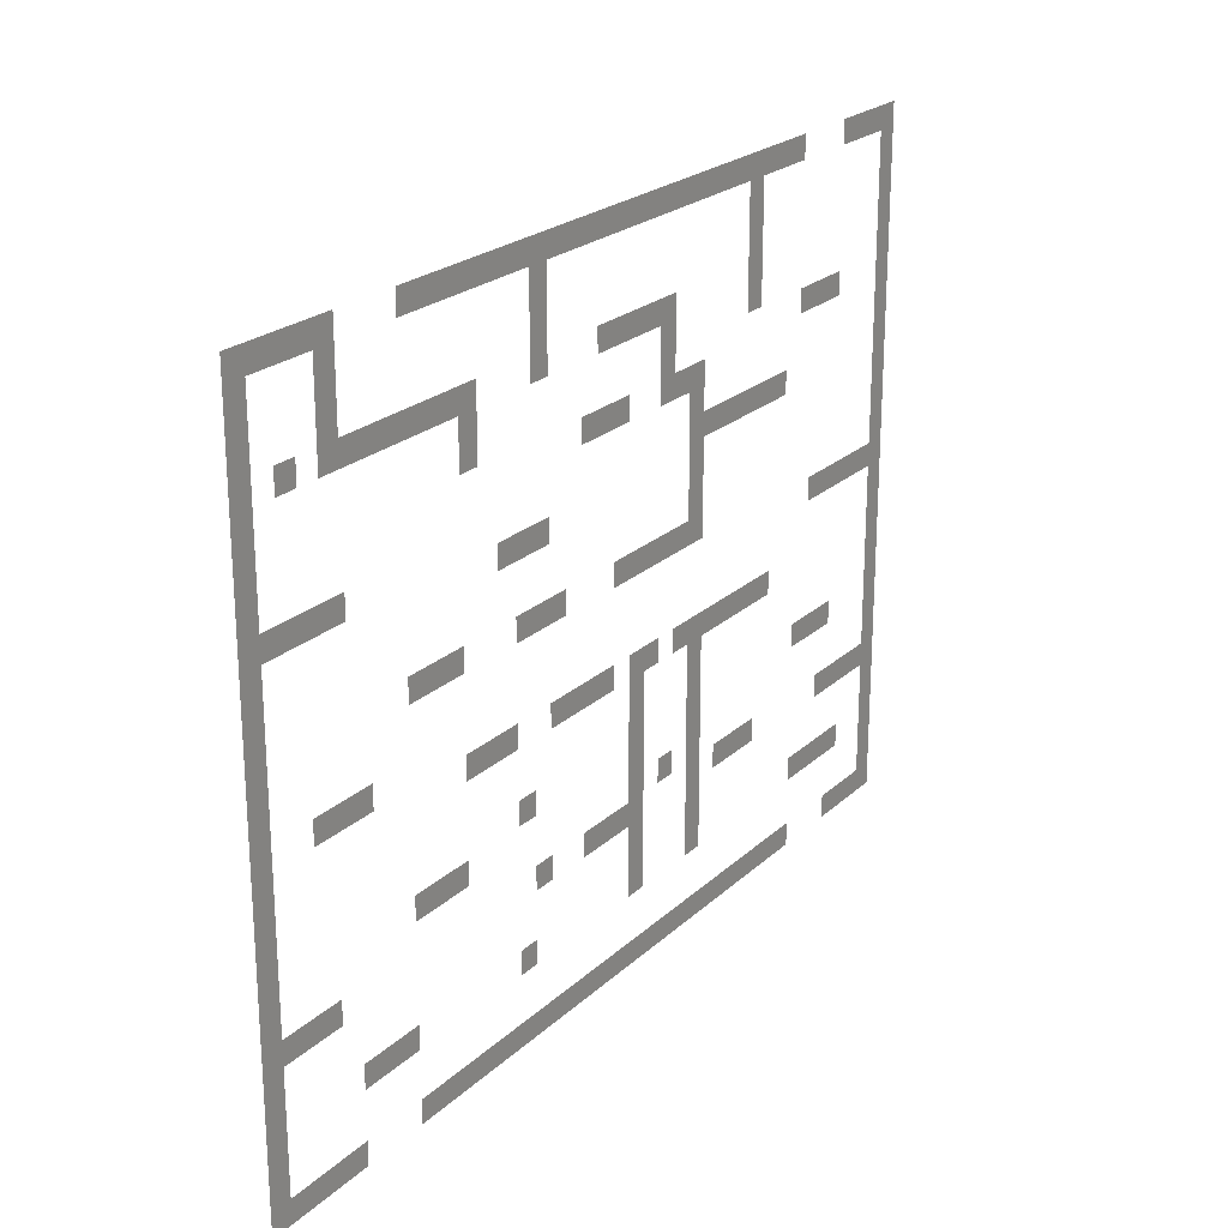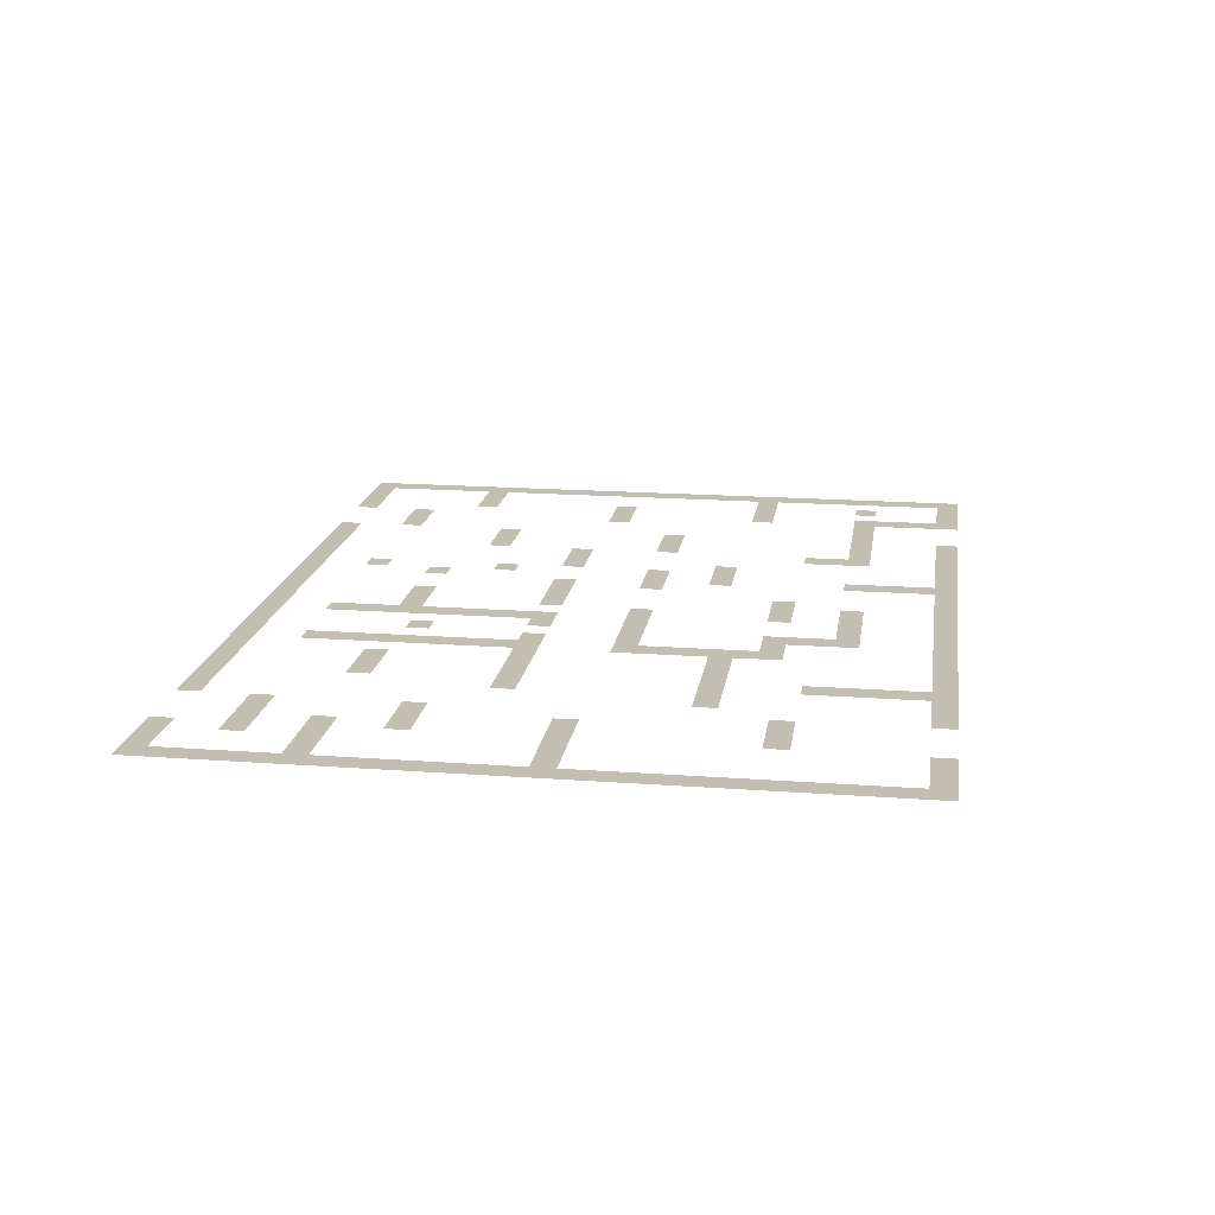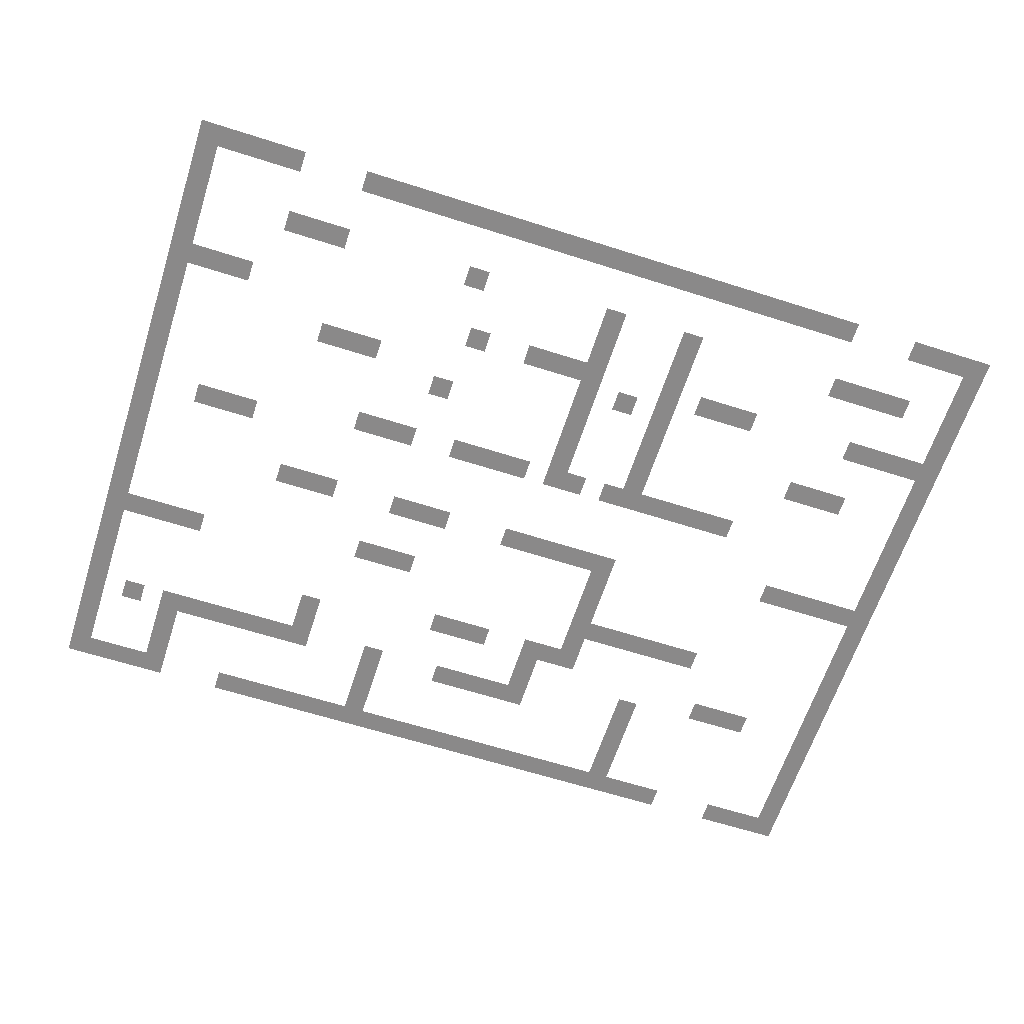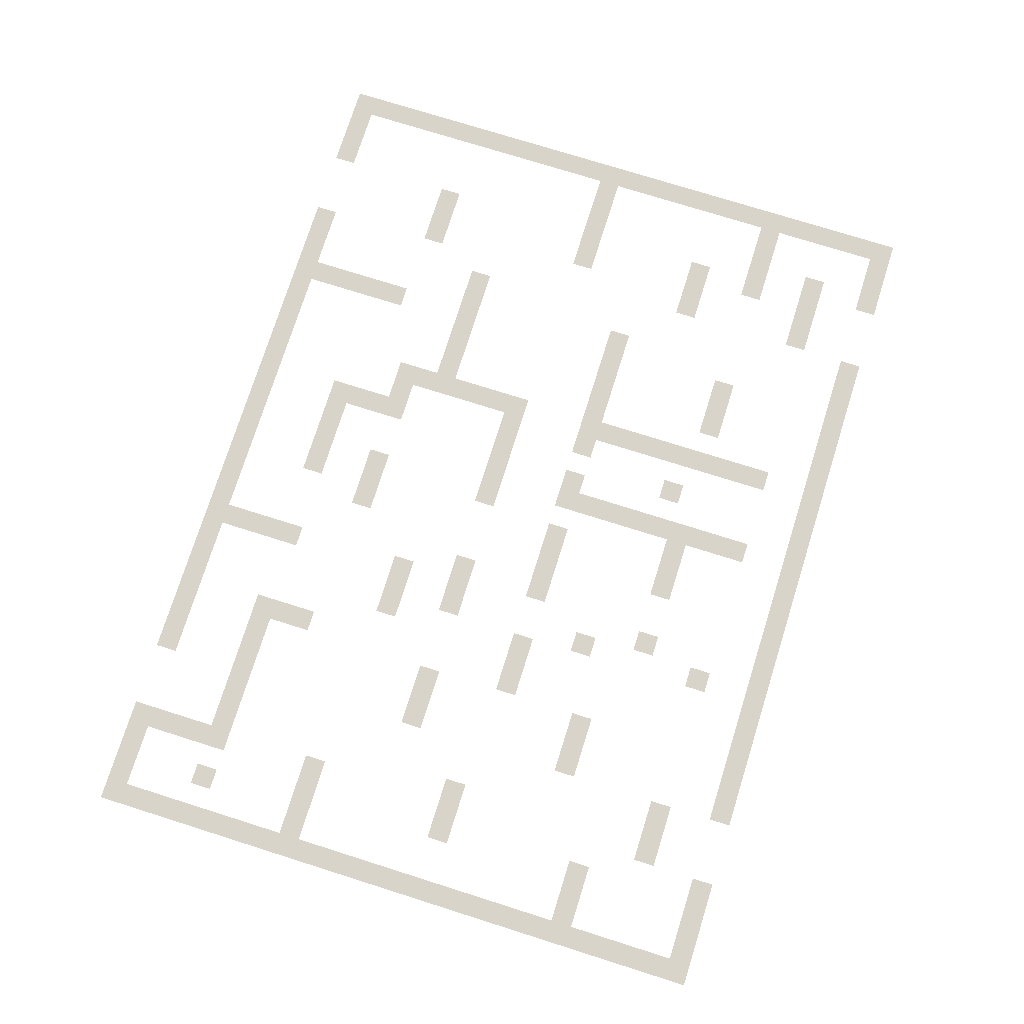
<metadata>
{"format":"obj","ext":"obj","renderer":"f3d","projection":"perspective","resolution":1024,"background":"white","views":[{"elev":22.8,"azim":-56.4,"up":"+Y"},{"elev":17.4,"azim":98.4,"up":"+Z"},{"elev":-63.3,"azim":-17.9,"up":"+Z"},{"elev":75.4,"azim":-72.5,"up":"+Z"}]}
</metadata>
<code>
v 0 -2400 0
v -80 -2400 0
v -80 -2320 0
v 0 -2320 0
v -160 -2400 0
v -160 -2320 0
v -240 -2400 0
v -240 -2320 0
v -320 -2400 0
v -320 -2320 0
v -560 -2400 0
v -640 -2400 0
v -640 -2320 0
v -560 -2320 0
v -720 -2400 0
v -720 -2320 0
v -800 -2400 0
v -800 -2320 0
v -880 -2400 0
v -880 -2320 0
v -960 -2400 0
v -960 -2320 0
v -1040 -2400 0
v -1040 -2320 0
v -1120 -2400 0
v -1120 -2320 0
v -1200 -2400 0
v -1200 -2320 0
v -1280 -2400 0
v -1280 -2320 0
v -1360 -2400 0
v -1360 -2320 0
v -1440 -2400 0
v -1440 -2320 0
v -1520 -2400 0
v -1520 -2320 0
v -1600 -2400 0
v -1600 -2320 0
v -1680 -2400 0
v -1680 -2320 0
v -1760 -2400 0
v -1760 -2320 0
v -1840 -2400 0
v -1840 -2320 0
v -1920 -2400 0
v -1920 -2320 0
v -2000 -2400 0
v -2000 -2320 0
v -2080 -2400 0
v -2080 -2320 0
v -2160 -2400 0
v -2160 -2320 0
v -2240 -2400 0
v -2240 -2320 0
v -2320 -2400 0
v -2320 -2320 0
v -2400 -2400 0
v -2400 -2320 0
v -2480 -2400 0
v -2480 -2320 0
v -2560 -2400 0
v -2560 -2320 0
v -2800 -2400 0
v -2880 -2400 0
v -2880 -2320 0
v -2800 -2320 0
v -2960 -2400 0
v -2960 -2320 0
v -3040 -2400 0
v -3040 -2320 0
v -3120 -2400 0
v -3120 -2320 0
v -3200 -2400 0
v -3200 -2320 0
v -80 -2240 0
v 0 -2240 0
v -3200 -2240 0
v -3120 -2240 0
v -80 -2160 0
v 0 -2160 0
v -3200 -2160 0
v -3120 -2160 0
v -80 -2080 0
v 0 -2080 0
v -240 -2160 0
v -320 -2160 0
v -320 -2080 0
v -240 -2080 0
v -400 -2160 0
v -400 -2080 0
v -480 -2160 0
v -480 -2080 0
v -560 -2160 0
v -560 -2080 0
v -1120 -2160 0
v -1200 -2160 0
v -1200 -2080 0
v -1120 -2080 0
v -1440 -2160 0
v -1520 -2160 0
v -1520 -2080 0
v -1440 -2080 0
v -2000 -2160 0
v -2080 -2160 0
v -2080 -2080 0
v -2000 -2080 0
v -2560 -2160 0
v -2640 -2160 0
v -2640 -2080 0
v -2560 -2080 0
v -2720 -2160 0
v -2720 -2080 0
v -2800 -2160 0
v -2800 -2080 0
v -3200 -2080 0
v -3120 -2080 0
v -80 -2000 0
v 0 -2000 0
v -1200 -2000 0
v -1120 -2000 0
v -1520 -2000 0
v -1440 -2000 0
v -3200 -2000 0
v -3120 -2000 0
v -80 -1920 0
v 0 -1920 0
v -1200 -1920 0
v -1120 -1920 0
v -1520 -1920 0
v -1440 -1920 0
v -3200 -1920 0
v -3120 -1920 0
v -80 -1840 0
v 0 -1840 0
v -160 -1920 0
v -160 -1840 0
v -240 -1920 0
v -240 -1840 0
v -320 -1920 0
v -320 -1840 0
v -400 -1920 0
v -400 -1840 0
v -800 -1920 0
v -880 -1920 0
v -880 -1840 0
v -800 -1840 0
v -960 -1920 0
v -960 -1840 0
v -1040 -1920 0
v -1040 -1840 0
v -1200 -1840 0
v -1120 -1840 0
v -1520 -1840 0
v -1440 -1840 0
v -1600 -1920 0
v -1600 -1840 0
v -1680 -1920 0
v -1680 -1840 0
v -1760 -1920 0
v -1760 -1840 0
v -1920 -1920 0
v -2000 -1920 0
v -2000 -1840 0
v -1920 -1840 0
v -2880 -1920 0
v -2960 -1920 0
v -2960 -1840 0
v -2880 -1840 0
v -3040 -1920 0
v -3040 -1840 0
v -3120 -1840 0
v -3200 -1840 0
v -80 -1760 0
v 0 -1760 0
v -1200 -1760 0
v -1120 -1760 0
v -1280 -1840 0
v -1360 -1840 0
v -1360 -1760 0
v -1280 -1760 0
v -1520 -1760 0
v -1440 -1760 0
v -3200 -1760 0
v -3120 -1760 0
v -80 -1680 0
v 0 -1680 0
v -1200 -1680 0
v -1120 -1680 0
v -1520 -1680 0
v -1440 -1680 0
v -2320 -1760 0
v -2400 -1760 0
v -2400 -1680 0
v -2320 -1680 0
v -2480 -1760 0
v -2480 -1680 0
v -2560 -1760 0
v -2560 -1680 0
v -3200 -1680 0
v -3120 -1680 0
v -80 -1600 0
v 0 -1600 0
v -320 -1680 0
v -400 -1680 0
v -400 -1600 0
v -320 -1600 0
v -480 -1680 0
v -480 -1600 0
v -560 -1680 0
v -560 -1600 0
v -1200 -1600 0
v -1120 -1600 0
v -1520 -1600 0
v -1440 -1600 0
v -2000 -1680 0
v -2080 -1680 0
v -2080 -1600 0
v -2000 -1600 0
v -3200 -1600 0
v -3120 -1600 0
v -80 -1520 0
v 0 -1520 0
v -1200 -1520 0
v -1120 -1520 0
v -1520 -1520 0
v -1440 -1520 0
v -3200 -1520 0
v -3120 -1520 0
v -80 -1440 0
v 0 -1440 0
v -1200 -1440 0
v -1120 -1440 0
v -1520 -1440 0
v -1440 -1440 0
v -3200 -1440 0
v -3120 -1440 0
v -80 -1360 0
v 0 -1360 0
v -720 -1440 0
v -800 -1440 0
v -800 -1360 0
v -720 -1360 0
v -880 -1440 0
v -880 -1360 0
v -960 -1440 0
v -960 -1360 0
v -1040 -1440 0
v -1040 -1360 0
v -1120 -1360 0
v -1200 -1360 0
v -1280 -1440 0
v -1280 -1360 0
v -1360 -1440 0
v -1440 -1360 0
v -1360 -1360 0
v -1520 -1360 0
v -1600 -1440 0
v -1680 -1440 0
v -1680 -1360 0
v -1600 -1360 0
v -1760 -1440 0
v -1760 -1360 0
v -1840 -1440 0
v -1840 -1360 0
v -1920 -1440 0
v -1920 -1360 0
v -2080 -1440 0
v -2160 -1440 0
v -2160 -1360 0
v -2080 -1360 0
v -2240 -1440 0
v -2240 -1360 0
v -2320 -1440 0
v -2320 -1360 0
v -3200 -1360 0
v -3120 -1360 0
v -80 -1280 0
v 0 -1280 0
v -2720 -1360 0
v -2800 -1360 0
v -2800 -1280 0
v -2720 -1280 0
v -2880 -1360 0
v -2880 -1280 0
v -2960 -1360 0
v -2960 -1280 0
v -3200 -1280 0
v -3120 -1280 0
v -80 -1200 0
v 0 -1200 0
v -3200 -1200 0
v -3120 -1200 0
v -80 -1120 0
v 0 -1120 0
v -160 -1200 0
v -160 -1120 0
v -240 -1200 0
v -240 -1120 0
v -320 -1200 0
v -320 -1120 0
v -400 -1200 0
v -400 -1120 0
v -480 -1200 0
v -480 -1120 0
v -3200 -1120 0
v -3120 -1120 0
v -80 -1040 0
v 0 -1040 0
v -1120 -1120 0
v -1200 -1120 0
v -1200 -1040 0
v -1120 -1040 0
v -1280 -1120 0
v -1280 -1040 0
v -1360 -1120 0
v -1360 -1040 0
v -1440 -1120 0
v -1440 -1040 0
v -1520 -1120 0
v -1520 -1040 0
v -1600 -1120 0
v -1600 -1040 0
v -1840 -1120 0
v -1920 -1120 0
v -1920 -1040 0
v -1840 -1040 0
v -2000 -1120 0
v -2000 -1040 0
v -2080 -1120 0
v -2080 -1040 0
v -2320 -1120 0
v -2400 -1120 0
v -2400 -1040 0
v -2320 -1040 0
v -2480 -1120 0
v -2480 -1040 0
v -2560 -1120 0
v -2560 -1040 0
v -3200 -1040 0
v -3120 -1040 0
v -80 -960 0
v 0 -960 0
v -1200 -960 0
v -1120 -960 0
v -3200 -960 0
v -3120 -960 0
v -80 -880 0
v 0 -880 0
v -1200 -880 0
v -1120 -880 0
v -3200 -880 0
v -3120 -880 0
v -80 -800 0
v 0 -800 0
v -1200 -800 0
v -1120 -800 0
v -1920 -880 0
v -2000 -880 0
v -2000 -800 0
v -1920 -800 0
v -2080 -880 0
v -2080 -800 0
v -2160 -880 0
v -2160 -800 0
v -3200 -800 0
v -3120 -800 0
v -80 -720 0
v 0 -720 0
v -640 -800 0
v -720 -800 0
v -720 -720 0
v -640 -720 0
v -800 -800 0
v -800 -720 0
v -880 -800 0
v -880 -720 0
v -960 -800 0
v -960 -720 0
v -1040 -800 0
v -1040 -720 0
v -1120 -720 0
v -1200 -720 0
v -2800 -800 0
v -2880 -800 0
v -2880 -720 0
v -2800 -720 0
v -2960 -800 0
v -2960 -720 0
v -3040 -800 0
v -3040 -720 0
v -3120 -720 0
v -3200 -720 0
v -80 -640 0
v 0 -640 0
v -1200 -640 0
v -1120 -640 0
v -3200 -640 0
v -3120 -640 0
v -80 -560 0
v 0 -560 0
v -1200 -560 0
v -1120 -560 0
v -1280 -640 0
v -1280 -560 0
v -1360 -640 0
v -1360 -560 0
v -1520 -640 0
v -1600 -640 0
v -1600 -560 0
v -1520 -560 0
v -1680 -640 0
v -1680 -560 0
v -1760 -640 0
v -1760 -560 0
v -3200 -560 0
v -3120 -560 0
v -80 -480 0
v 0 -480 0
v -320 -560 0
v -400 -560 0
v -400 -480 0
v -320 -480 0
v -480 -560 0
v -480 -480 0
v -560 -560 0
v -560 -480 0
v -1360 -480 0
v -1280 -480 0
v -2240 -560 0
v -2320 -560 0
v -2320 -480 0
v -2240 -480 0
v -3200 -480 0
v -3120 -480 0
v -80 -400 0
v 0 -400 0
v -800 -480 0
v -880 -480 0
v -880 -400 0
v -800 -400 0
v -1360 -400 0
v -1280 -400 0
v -2320 -400 0
v -2240 -400 0
v -3200 -400 0
v -3120 -400 0
v -80 -320 0
v 0 -320 0
v -880 -320 0
v -800 -320 0
v -1360 -320 0
v -1280 -320 0
v -1440 -400 0
v -1440 -320 0
v -1520 -400 0
v -1520 -320 0
v -1600 -400 0
v -1600 -320 0
v -1680 -400 0
v -1680 -320 0
v -1920 -400 0
v -2000 -400 0
v -2000 -320 0
v -1920 -320 0
v -2320 -320 0
v -2240 -320 0
v -2400 -400 0
v -2400 -320 0
v -2480 -400 0
v -2480 -320 0
v -2560 -400 0
v -2560 -320 0
v -2640 -400 0
v -2640 -320 0
v -2720 -400 0
v -2720 -320 0
v -2800 -400 0
v -2800 -320 0
v -2880 -400 0
v -2880 -320 0
v -2960 -400 0
v -3040 -400 0
v -3040 -320 0
v -2960 -320 0
v -3200 -320 0
v -3120 -320 0
v -80 -240 0
v 0 -240 0
v -880 -240 0
v -800 -240 0
v -2000 -240 0
v -1920 -240 0
v -2880 -240 0
v -2800 -240 0
v -3200 -240 0
v -3120 -240 0
v -80 -160 0
v 0 -160 0
v -880 -160 0
v -800 -160 0
v -2000 -160 0
v -1920 -160 0
v -2880 -160 0
v -2800 -160 0
v -3200 -160 0
v -3120 -160 0
v -80 -80 0
v 0 -80 0
v -880 -80 0
v -800 -80 0
v -2000 -80 0
v -1920 -80 0
v -2880 -80 0
v -2800 -80 0
v -3200 -80 0
v -3120 -80 0
v -80 0 0
v 0 0 0
v -160 -80 0
v -160 0 0
v -240 -80 0
v -240 0 0
v -320 -80 0
v -320 0 0
v -560 -80 0
v -640 -80 0
v -640 0 0
v -560 0 0
v -720 -80 0
v -720 0 0
v -800 0 0
v -880 0 0
v -960 -80 0
v -960 0 0
v -1040 -80 0
v -1040 0 0
v -1120 -80 0
v -1120 0 0
v -1200 -80 0
v -1200 0 0
v -1280 -80 0
v -1280 0 0
v -1360 -80 0
v -1360 0 0
v -1440 -80 0
v -1440 0 0
v -1520 -80 0
v -1520 0 0
v -1600 -80 0
v -1600 0 0
v -1680 -80 0
v -1680 0 0
v -1760 -80 0
v -1760 0 0
v -1840 -80 0
v -1840 0 0
v -1920 0 0
v -2000 0 0
v -2080 -80 0
v -2080 0 0
v -2160 -80 0
v -2160 0 0
v -2240 -80 0
v -2240 0 0
v -2320 -80 0
v -2320 0 0
v -2400 -80 0
v -2400 0 0
v -2480 -80 0
v -2480 0 0
v -2560 -80 0
v -2560 0 0
v -2880 0 0
v -2800 0 0
v -2960 -80 0
v -2960 0 0
v -3040 -80 0
v -3040 0 0
v -3120 0 0
v -3200 0 0
g mesh_[00]_[04]
f 1 2 3 4
f 2 5 6 3
f 5 7 8 6
f 7 9 10 8
f 11 12 13 14
f 12 15 16 13
f 15 17 18 16
f 17 19 20 18
f 19 21 22 20
f 21 23 24 22
f 23 25 26 24
f 25 27 28 26
f 27 29 30 28
f 29 31 32 30
f 31 33 34 32
f 33 35 36 34
f 35 37 38 36
f 37 39 40 38
f 39 41 42 40
f 41 43 44 42
f 43 45 46 44
f 45 47 48 46
f 47 49 50 48
f 49 51 52 50
f 51 53 54 52
f 53 55 56 54
f 55 57 58 56
f 57 59 60 58
f 59 61 62 60
f 63 64 65 66
f 64 67 68 65
f 67 69 70 68
f 69 71 72 70
f 71 73 74 72
f 4 3 75 76
f 72 74 77 78
f 76 75 79 80
f 78 77 81 82
f 80 79 83 84
f 85 86 87 88
f 86 89 90 87
f 89 91 92 90
f 91 93 94 92
f 95 96 97 98
f 99 100 101 102
f 103 104 105 106
f 107 108 109 110
f 108 111 112 109
f 111 113 114 112
f 82 81 115 116
f 84 83 117 118
f 98 97 119 120
f 102 101 121 122
f 116 115 123 124
f 118 117 125 126
f 120 119 127 128
f 122 121 129 130
f 124 123 131 132
f 126 125 133 134
f 125 135 136 133
f 135 137 138 136
f 137 139 140 138
f 139 141 142 140
f 143 144 145 146
f 144 147 148 145
f 147 149 150 148
f 128 127 151 152
f 130 129 153 154
f 129 155 156 153
f 155 157 158 156
f 157 159 160 158
f 161 162 163 164
f 165 166 167 168
f 166 169 170 167
f 169 132 171 170
f 132 131 172 171
f 134 133 173 174
f 152 151 175 176
f 177 178 179 180
f 154 153 181 182
f 171 172 183 184
f 174 173 185 186
f 176 175 187 188
f 182 181 189 190
f 191 192 193 194
f 192 195 196 193
f 195 197 198 196
f 184 183 199 200
f 186 185 201 202
f 203 204 205 206
f 204 207 208 205
f 207 209 210 208
f 188 187 211 212
f 190 189 213 214
f 215 216 217 218
f 200 199 219 220
f 202 201 221 222
f 212 211 223 224
f 214 213 225 226
f 220 219 227 228
f 222 221 229 230
f 224 223 231 232
f 226 225 233 234
f 228 227 235 236
f 230 229 237 238
f 239 240 241 242
f 240 243 244 241
f 243 245 246 244
f 245 247 248 246
f 247 232 249 248
f 232 231 250 249
f 231 251 252 250
f 253 234 254 255
f 234 233 256 254
f 257 258 259 260
f 258 261 262 259
f 261 263 264 262
f 263 265 266 264
f 267 268 269 270
f 268 271 272 269
f 271 273 274 272
f 236 235 275 276
f 238 237 277 278
f 279 280 281 282
f 280 283 284 281
f 283 285 286 284
f 276 275 287 288
f 278 277 289 290
f 288 287 291 292
f 290 289 293 294
f 289 295 296 293
f 295 297 298 296
f 297 299 300 298
f 299 301 302 300
f 301 303 304 302
f 292 291 305 306
f 294 293 307 308
f 309 310 311 312
f 310 313 314 311
f 313 315 316 314
f 315 317 318 316
f 317 319 320 318
f 319 321 322 320
f 323 324 325 326
f 324 327 328 325
f 327 329 330 328
f 331 332 333 334
f 332 335 336 333
f 335 337 338 336
f 306 305 339 340
f 308 307 341 342
f 312 311 343 344
f 340 339 345 346
f 342 341 347 348
f 344 343 349 350
f 346 345 351 352
f 348 347 353 354
f 350 349 355 356
f 357 358 359 360
f 358 361 362 359
f 361 363 364 362
f 352 351 365 366
f 354 353 367 368
f 369 370 371 372
f 370 373 374 371
f 373 375 376 374
f 375 377 378 376
f 377 379 380 378
f 379 356 381 380
f 356 355 382 381
f 383 384 385 386
f 384 387 388 385
f 387 389 390 388
f 389 366 391 390
f 366 365 392 391
f 368 367 393 394
f 381 382 395 396
f 391 392 397 398
f 394 393 399 400
f 396 395 401 402
f 395 403 404 401
f 403 405 406 404
f 407 408 409 410
f 408 411 412 409
f 411 413 414 412
f 398 397 415 416
f 400 399 417 418
f 419 420 421 422
f 420 423 424 421
f 423 425 426 424
f 404 406 427 428
f 429 430 431 432
f 416 415 433 434
f 418 417 435 436
f 437 438 439 440
f 428 427 441 442
f 432 431 443 444
f 434 433 445 446
f 436 435 447 448
f 440 439 449 450
f 442 441 451 452
f 441 453 454 451
f 453 455 456 454
f 455 457 458 456
f 457 459 460 458
f 461 462 463 464
f 444 443 465 466
f 443 467 468 465
f 467 469 470 468
f 469 471 472 470
f 471 473 474 472
f 473 475 476 474
f 475 477 478 476
f 477 479 480 478
f 481 482 483 484
f 446 445 485 486
f 448 447 487 488
f 450 449 489 490
f 464 463 491 492
f 478 480 493 494
f 486 485 495 496
f 488 487 497 498
f 490 489 499 500
f 492 491 501 502
f 494 493 503 504
f 496 495 505 506
f 498 497 507 508
f 500 499 509 510
f 502 501 511 512
f 504 503 513 514
f 506 505 515 516
f 508 507 517 518
f 507 519 520 517
f 519 521 522 520
f 521 523 524 522
f 525 526 527 528
f 526 529 530 527
f 529 510 531 530
f 510 509 532 531
f 509 533 534 532
f 533 535 536 534
f 535 537 538 536
f 537 539 540 538
f 539 541 542 540
f 541 543 544 542
f 543 545 546 544
f 545 547 548 546
f 547 549 550 548
f 549 551 552 550
f 551 553 554 552
f 553 555 556 554
f 555 512 557 556
f 512 511 558 557
f 511 559 560 558
f 559 561 562 560
f 561 563 564 562
f 563 565 566 564
f 565 567 568 566
f 567 569 570 568
f 569 571 572 570
f 514 513 573 574
f 513 575 576 573
f 575 577 578 576
f 577 516 579 578
f 516 515 580 579

</code>
